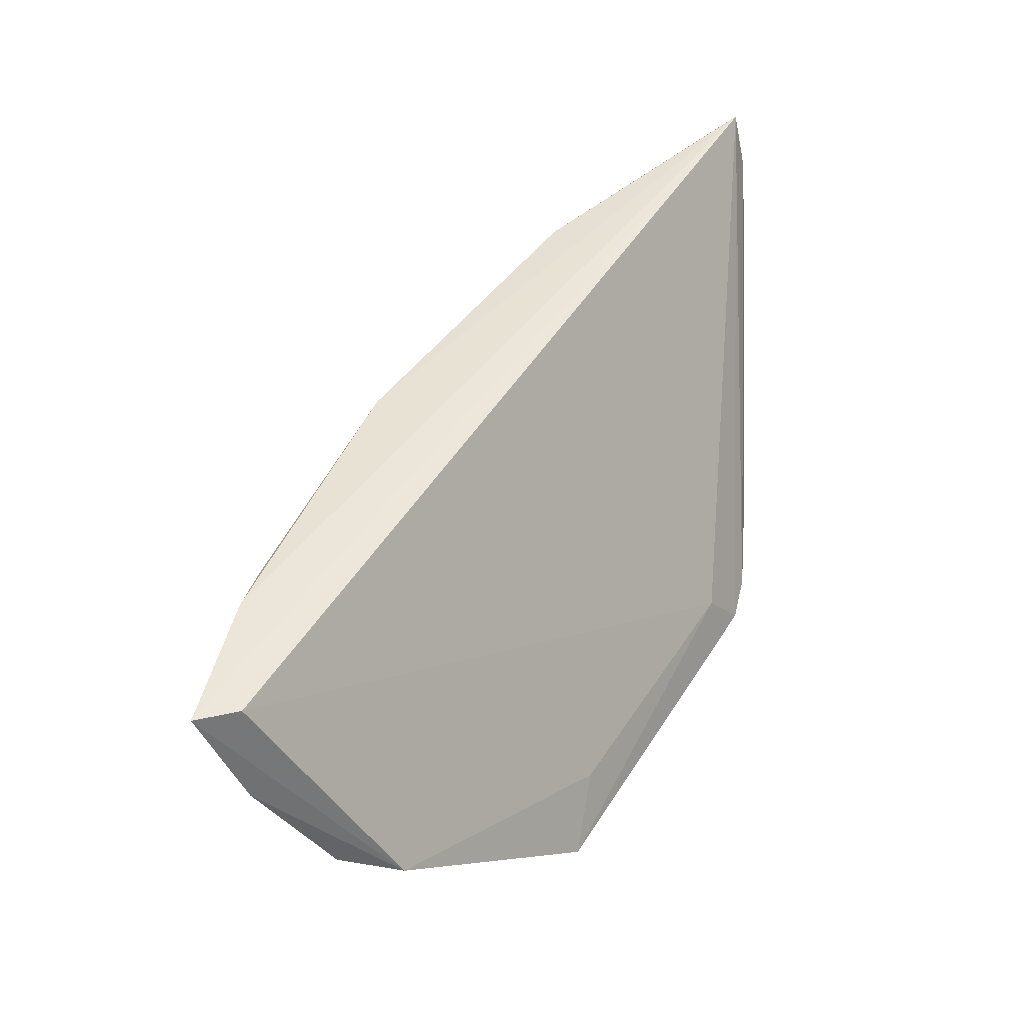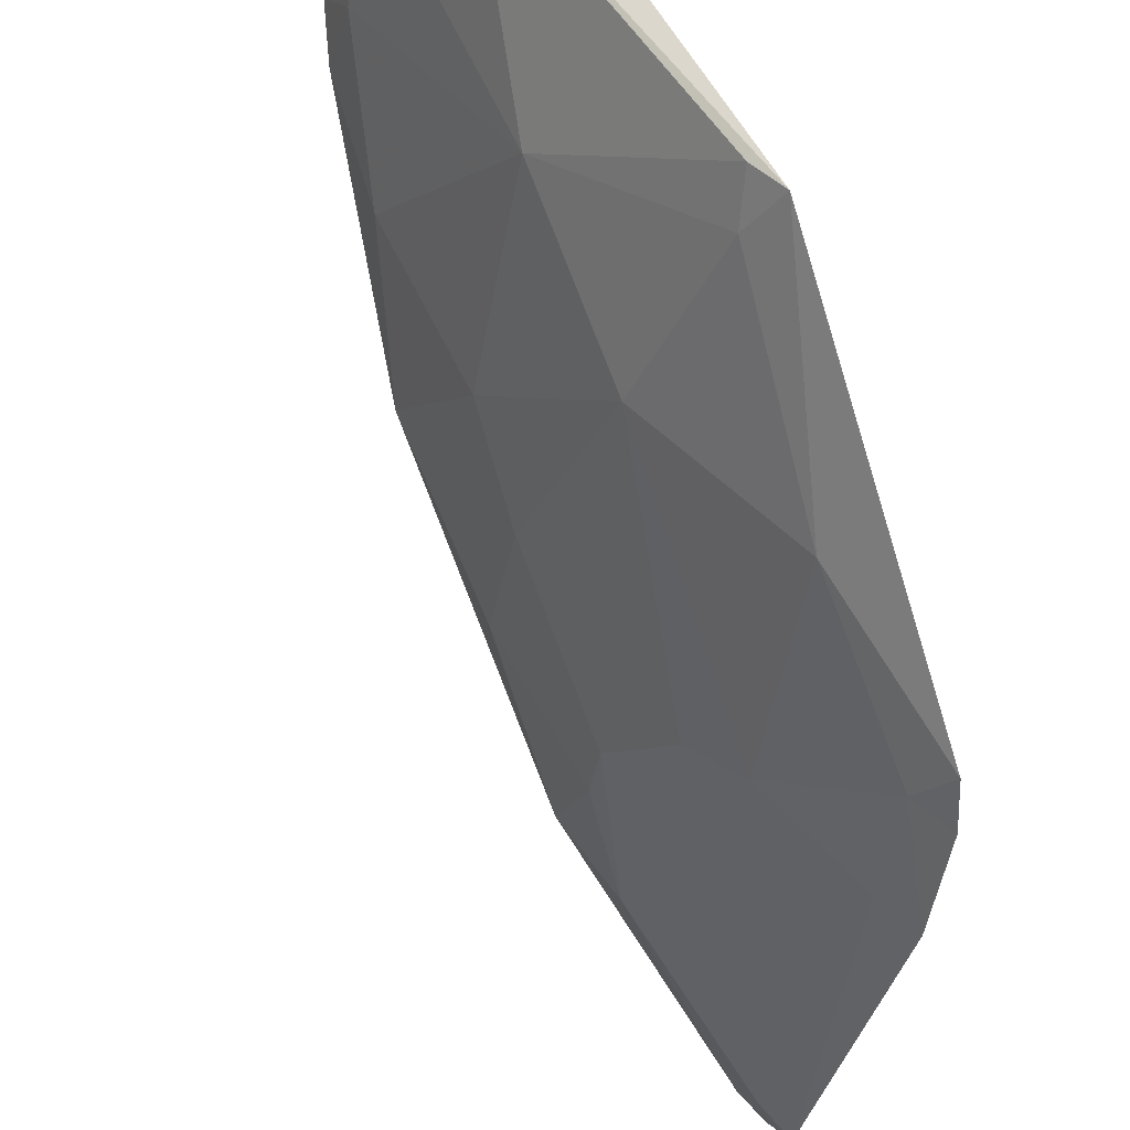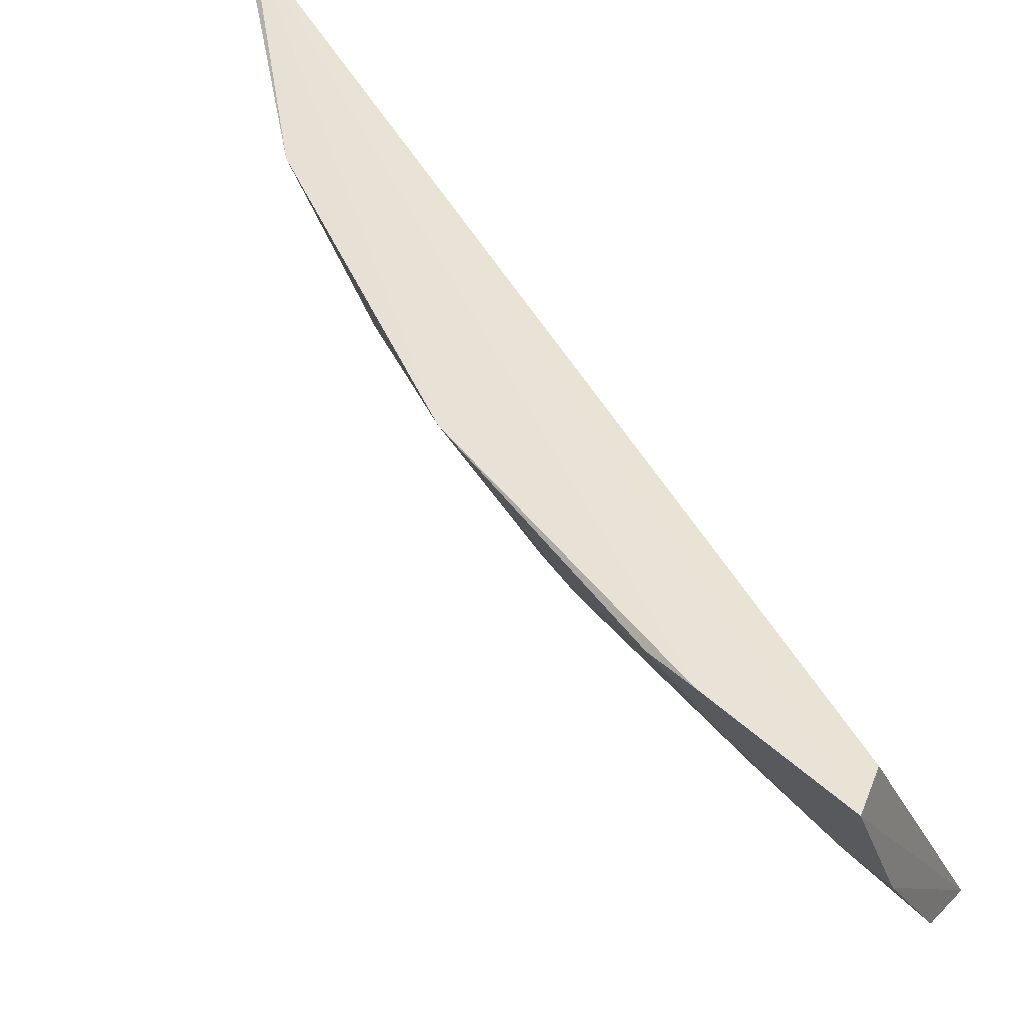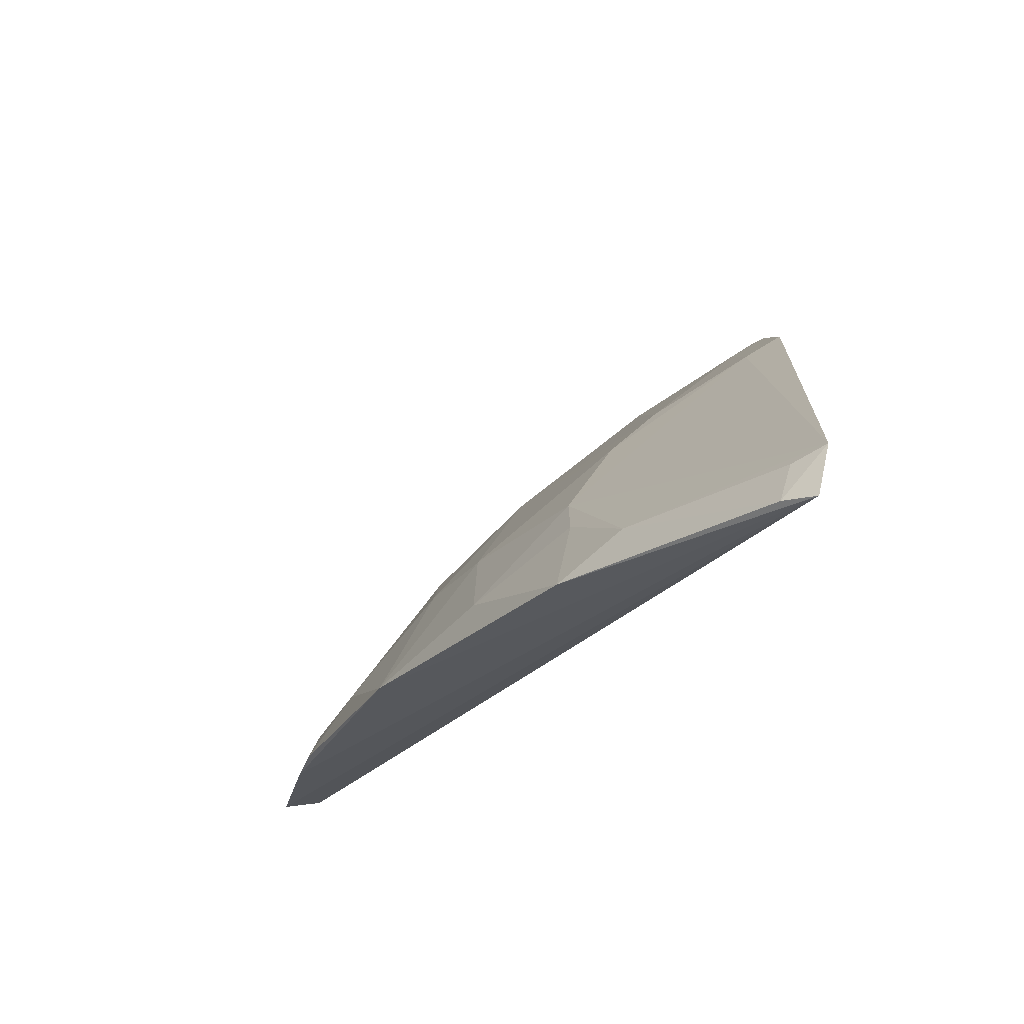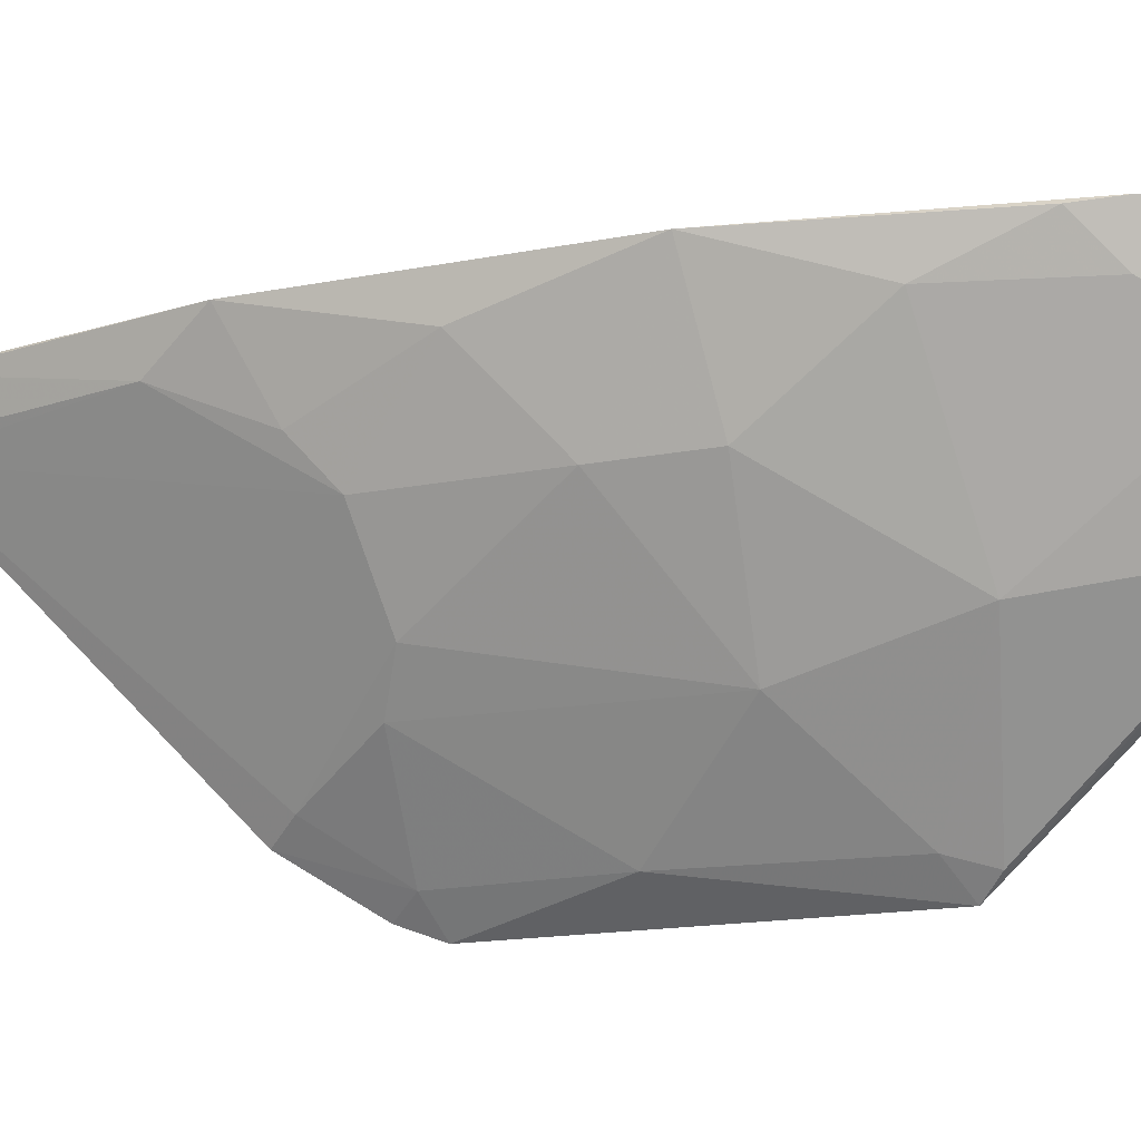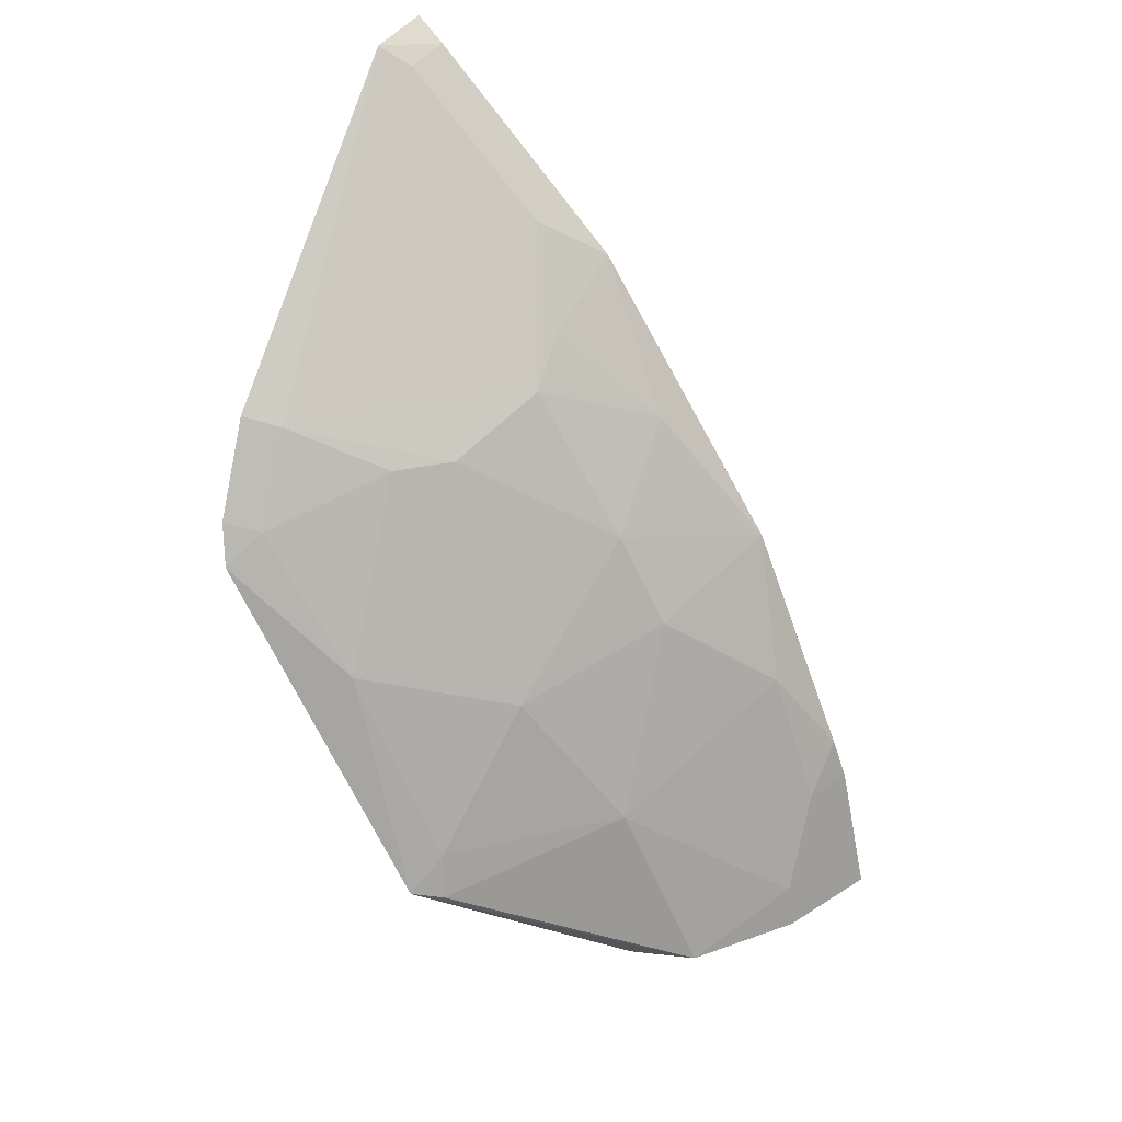
<metadata>
{"format":"obj","ext":"obj","renderer":"f3d","projection":"perspective","resolution":1024,"background":"white","views":[{"elev":-44.9,"azim":0.2,"up":"+Y"},{"elev":-75.1,"azim":-12.7,"up":"+Z"},{"elev":41.6,"azim":-54.1,"up":"+Z"},{"elev":63.9,"azim":1.6,"up":"+Y"},{"elev":-19.0,"azim":-103.2,"up":"+Z"},{"elev":32.0,"azim":-152.6,"up":"+Y"}]}
</metadata>
<code>
v -0.06624 0.07885 0.0319
v -0.06583 0.0539 0.006961
v -0.09479 0.03776 0.02868
v -0.06649 0.05128 0.006005
v -0.08553 0.04962 0.02299
v -0.09835 0.02125 0.03151
v -0.07366 0.05583 0.0144
v -0.08062 0.02909 0.007402
v -0.08021 0.06516 0.03146
v -0.0686 0.04967 0.009149
v -0.068 0.05314 0.008076
v -0.06544 0.07785 0.02812
v -0.08903 0.03199 0.01706
v -0.092 0.0471 0.03149
v -0.07948 0.05884 0.023
v -0.07885 0.02966 0.006152
v -0.06546 0.05969 0.01029
v -0.07408 0.0441 0.008063
v -0.06815 0.07739 0.03155
v -0.08873 0.04382 0.02318
v -0.09379 0.02021 0.01871
v -0.0855 0.05572 0.02887
v -0.09916 0.02908 0.03177
v -0.07663 0.05586 0.01727
v -0.07637 0.06776 0.02885
v -0.08984 0.02075 0.01678
v -0.06768 0.05888 0.01147
v -0.08277 0.04083 0.01431
v -0.08023 0.03199 0.008092
v -0.09785 0.02281 0.02556
v -0.07938 0.06166 0.02588
v -0.09828 0.032 0.03141
v -0.1011 0.02042 0.03166
v -0.06742 0.0766 0.02884
v -0.07798 0.03368 0.00938
v -0.09788 0.02886 0.02869
v -0.09835 0.02003 0.02532
f 2 1 4
f 10 4 1
f 10 1 6
f 11 2 4
f 12 1 2
f 14 1 9
f 16 4 10
f 17 2 11
f 17 12 2
f 18 7 11
f 18 11 4
f 18 4 16
f 19 9 1
f 19 1 12
f 20 13 3
f 20 14 5
f 20 3 14
f 21 13 8
f 21 8 16
f 22 14 9
f 22 5 14
f 22 15 5
f 23 1 14
f 24 5 15
f 25 12 15
f 25 9 19
f 26 10 6
f 26 21 16
f 27 17 11
f 27 11 7
f 27 7 24
f 27 12 17
f 27 24 15
f 27 15 12
f 28 5 24
f 28 24 7
f 28 7 18
f 28 20 5
f 28 13 20
f 29 18 16
f 29 16 8
f 29 28 18
f 29 8 13
f 29 13 28
f 30 13 21
f 31 22 9
f 31 15 22
f 31 25 15
f 31 9 25
f 32 23 14
f 32 14 3
f 33 6 1
f 33 1 23
f 33 26 6
f 34 25 19
f 34 19 12
f 34 12 25
f 35 26 16
f 35 16 10
f 35 10 26
f 36 3 13
f 36 13 30
f 36 32 3
f 36 23 32
f 36 33 23
f 36 30 33
f 37 33 30
f 37 30 21
f 37 21 26
f 37 26 33

</code>
